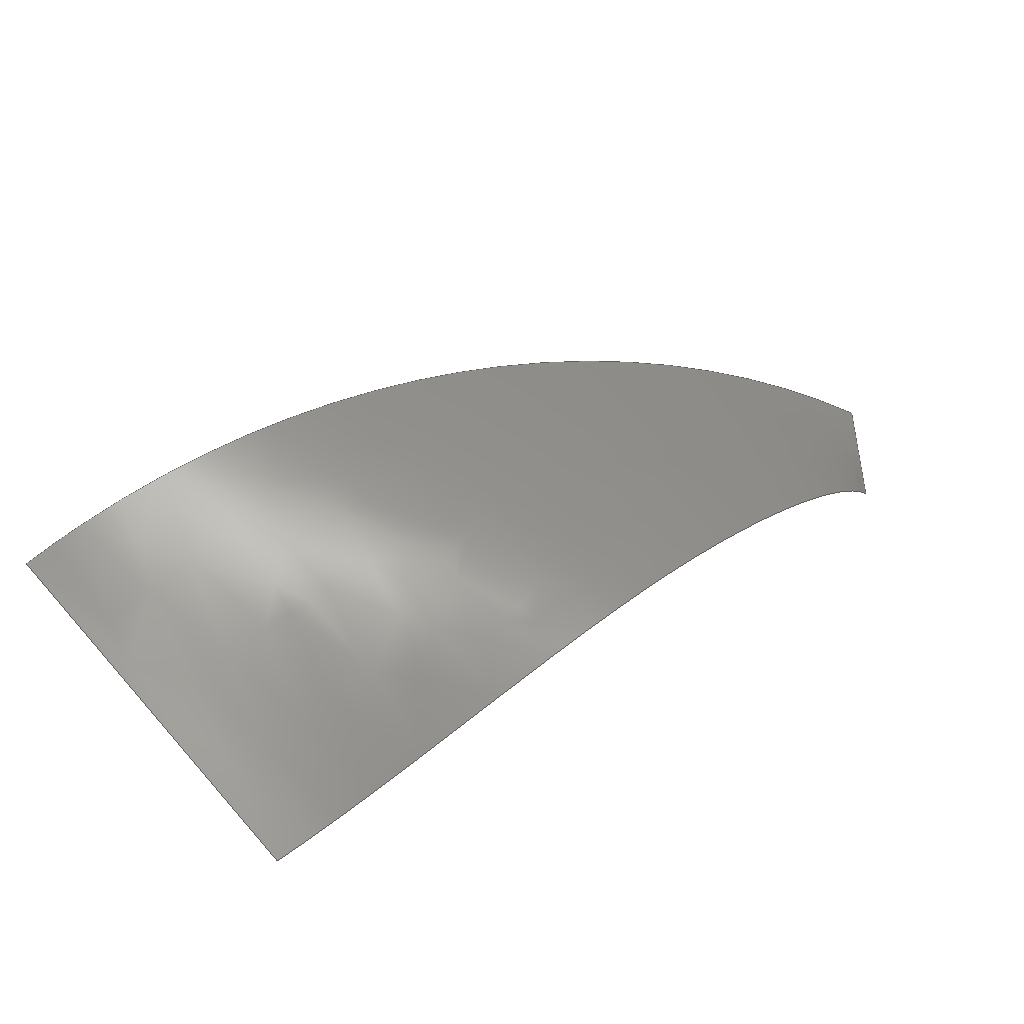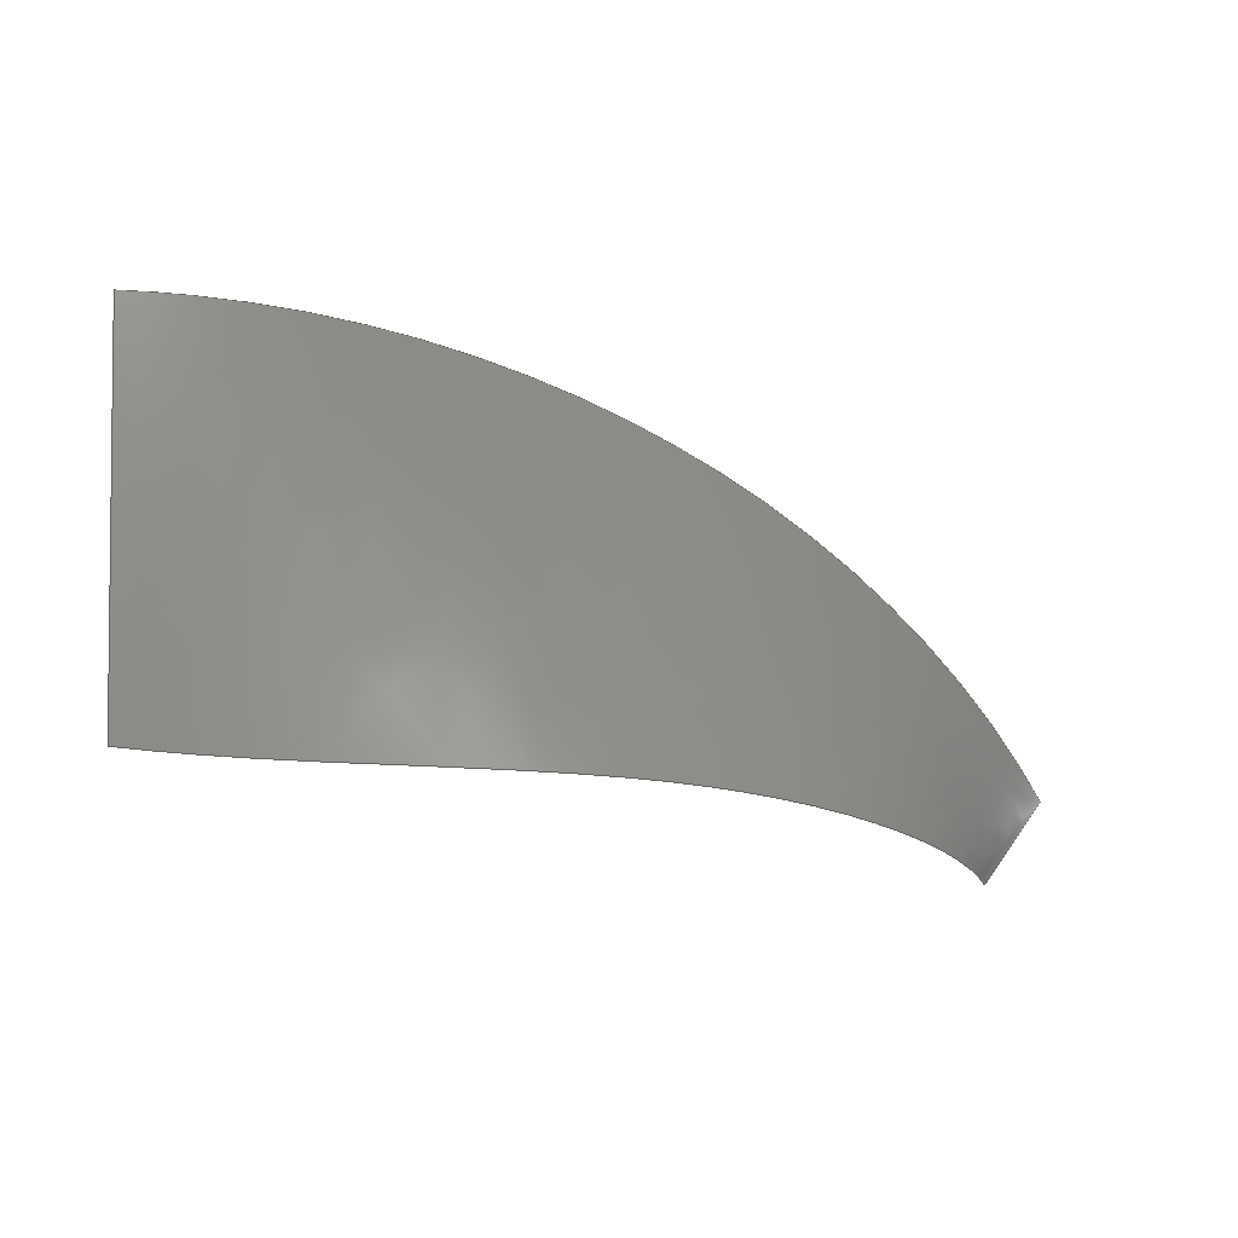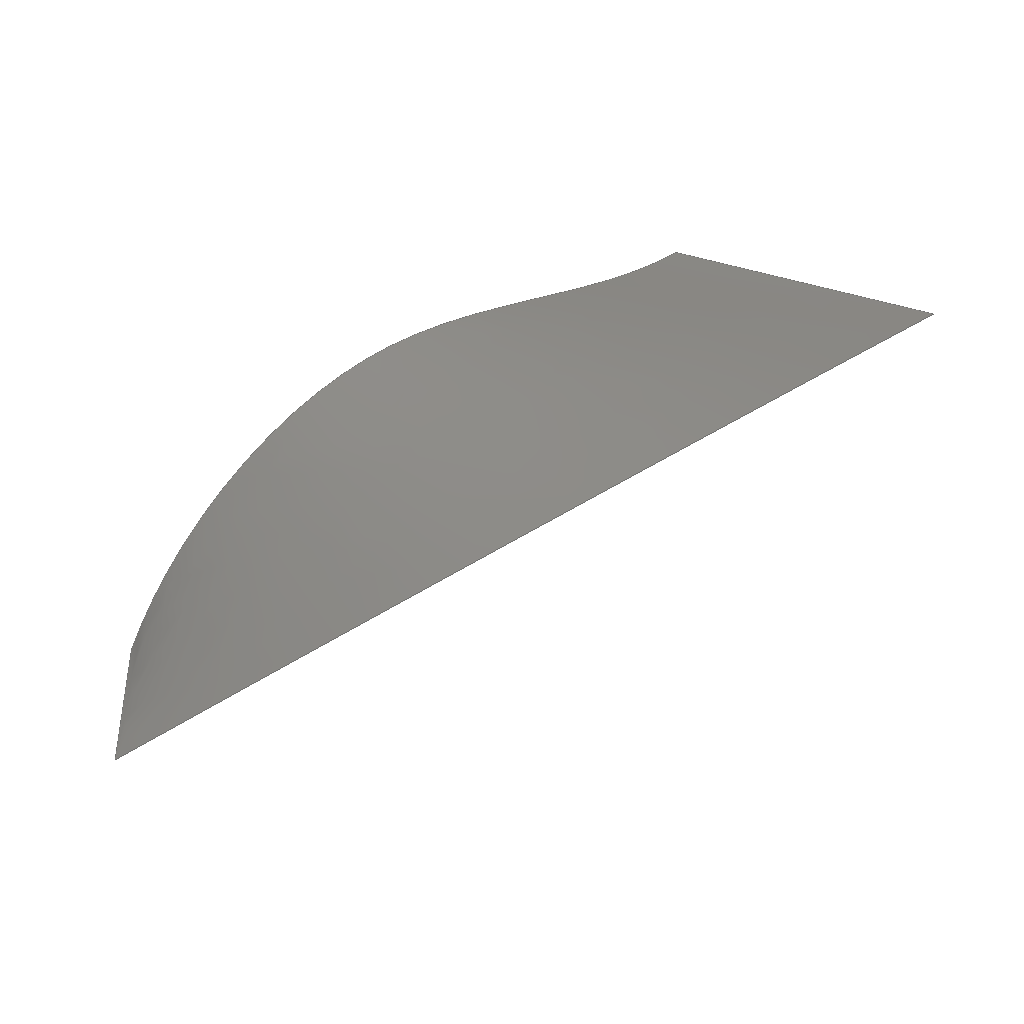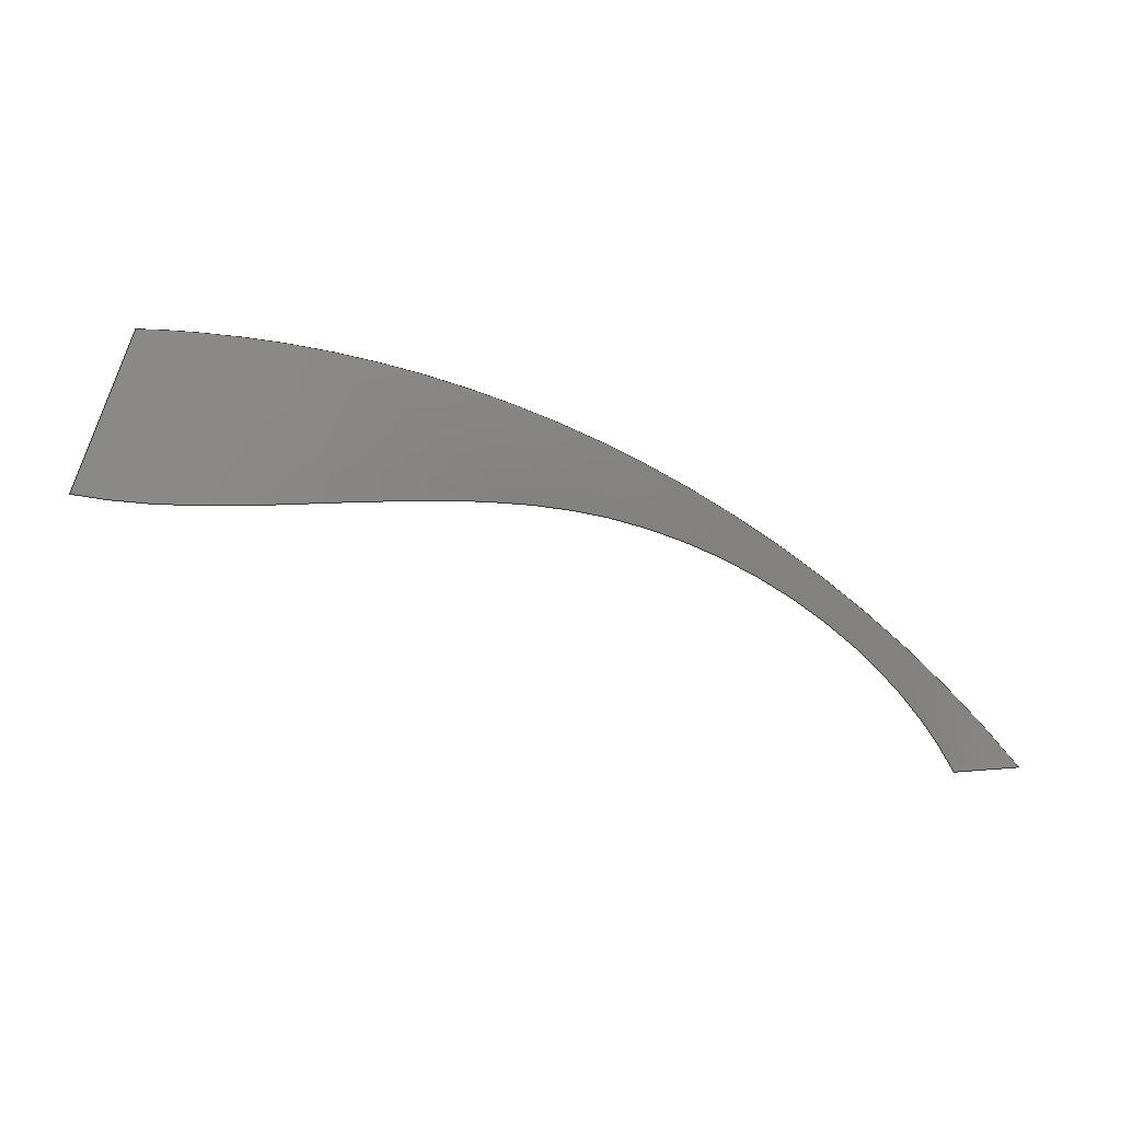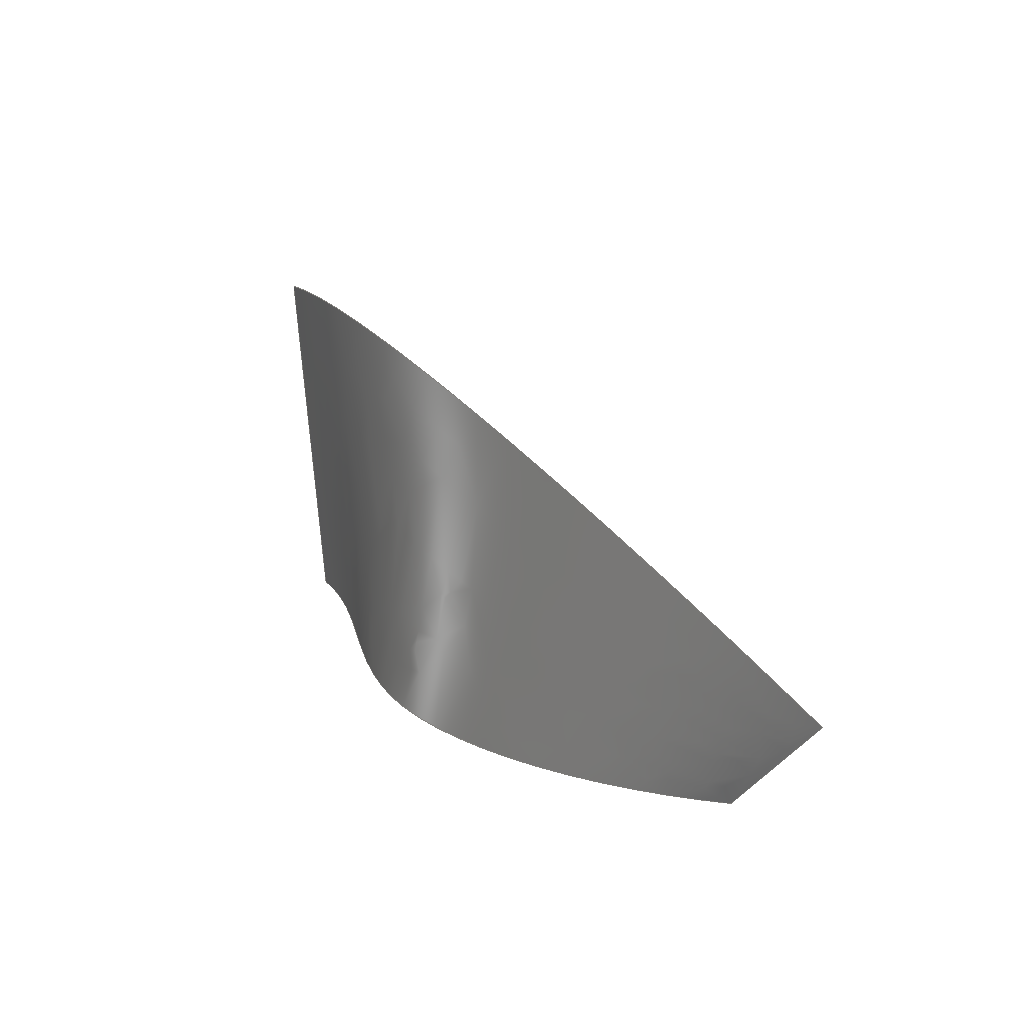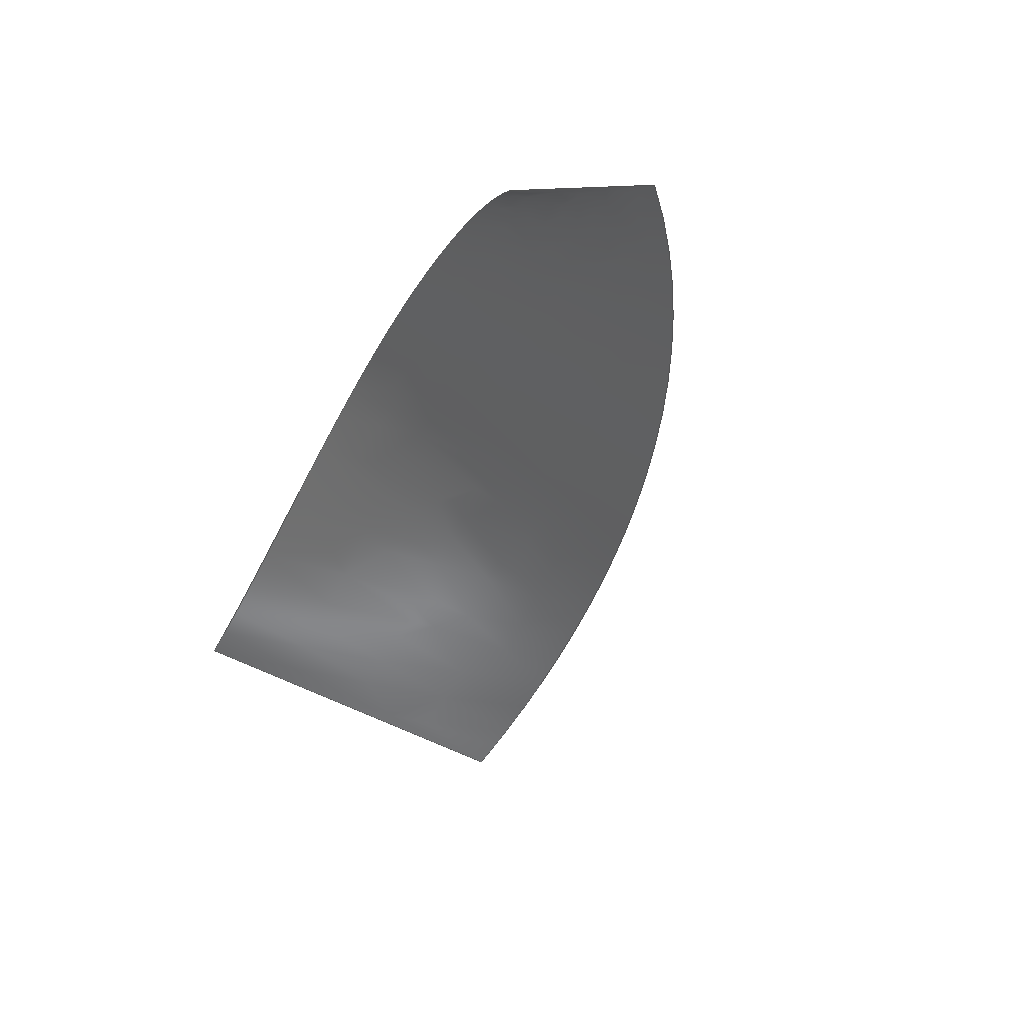
<metadata>
{"format":"step","ext":"step","renderer":"f3d","projection":"perspective","resolution":1024,"background":"white","views":[{"elev":66.6,"azim":142.0,"up":"+Y"},{"elev":-21.7,"azim":169.4,"up":"+Z"},{"elev":27.6,"azim":-39.6,"up":"+Y"},{"elev":24.6,"azim":-178.0,"up":"+Y"},{"elev":14.7,"azim":-103.5,"up":"+Z"},{"elev":-58.5,"azim":-117.3,"up":"+Y"}]}
</metadata>
<code>
ISO-10303-21;
DATA;
#1=CARTESIAN_POINT('',(-6.164,11.75,
14.89));
#2=CARTESIAN_POINT('',(8.441,25.33,
28.91));
#3=CARTESIAN_POINT('',(35.34,41.61,
44.37));
#4=CARTESIAN_POINT('',(82.77,57.47,
56.31));
#5=CARTESIAN_POINT('',(109.6,61.81,57.55
));
#6=CARTESIAN_POINT('',(126.6,62.64,
56.05));
#7=CARTESIAN_POINT('',(5.826,19.48,-0));
#8=CARTESIAN_POINT('',(15.48,37.47,-0));
#9=CARTESIAN_POINT('',(41.39,57.9,-0));
#10=CARTESIAN_POINT('',(85.13,59.01,-0));
#11=CARTESIAN_POINT('',(108.7,56,-0));
#12=CARTESIAN_POINT('',(122.8,58.65,-0));
#13=B_SPLINE_SURFACE_WITH_KNOTS('',3,1,((#1,#7),(#2,#8),(#3,#9),(
#4,#10),(#5,#11),(#6,#12)),.UNSPECIFIED.,.F.,.F.,.F.,(4,1,1,4),(2,
2),(0,0.4737,0.6667,1),(0,1),.UNSPECIFIED.);
#14=CARTESIAN_POINT('',(122.8,58.65,0));
#15=CARTESIAN_POINT('',(108.7,56,0));
#16=CARTESIAN_POINT('',(85.13,59.01,0));
#17=CARTESIAN_POINT('',(41.39,57.9,0));
#18=CARTESIAN_POINT('',(15.48,37.47,0));
#19=CARTESIAN_POINT('',(5.826,19.48,0));
#20=B_SPLINE_CURVE_WITH_KNOTS('',3,(#14,#15,#16,#17,#18,#19),
.UNSPECIFIED.,.F.,.F.,(4,1,1,4),(0,0.3333,0.5263,
1),.UNSPECIFIED.);
#21=CARTESIAN_POINT('',(122.8,58.65,0));
#22=VERTEX_POINT('',#21);
#23=CARTESIAN_POINT('',(5.826,19.48,0));
#24=VERTEX_POINT('',#23);
#25=EDGE_CURVE('',#22,#24,#20,.T.);
#26=ORIENTED_EDGE('',*,*,#25,.T.);
#27=CARTESIAN_POINT('',(126.6,62.64,
56.05));
#28=DIRECTION('',(-0.06682,-0.07093,
-0.9952));
#29=VECTOR('',#28,1);
#30=LINE('',#27,#29);
#31=CARTESIAN_POINT('',(126.6,62.64,
56.05));
#32=VERTEX_POINT('',#31);
#33=EDGE_CURVE('',#32,#22,#30,.T.);
#34=ORIENTED_EDGE('',*,*,#33,.T.);
#35=CARTESIAN_POINT('',(-6.164,11.75,
14.89));
#36=CARTESIAN_POINT('',(8.441,25.33,
28.91));
#37=CARTESIAN_POINT('',(35.34,41.61,
44.37));
#38=CARTESIAN_POINT('',(82.77,57.47,
56.31));
#39=CARTESIAN_POINT('',(109.6,61.81,
57.55));
#40=CARTESIAN_POINT('',(126.6,62.64,
56.05));
#41=B_SPLINE_CURVE_WITH_KNOTS('',3,(#35,#36,#37,#38,#39,#40),
.UNSPECIFIED.,.F.,.F.,(4,1,1,4),(0,0.4737,0.6667,
1),.UNSPECIFIED.);
#42=CARTESIAN_POINT('',(-6.164,11.75,
14.89));
#43=VERTEX_POINT('',#42);
#44=EDGE_CURVE('',#43,#32,#41,.T.);
#45=ORIENTED_EDGE('',*,*,#44,.T.);
#46=CARTESIAN_POINT('',(5.826,19.48,0));
#47=DIRECTION('',(-0.5814,-0.3746,
0.7222));
#48=VECTOR('',#47,1);
#49=LINE('',#46,#48);
#50=EDGE_CURVE('',#24,#43,#49,.T.);
#51=ORIENTED_EDGE('',*,*,#50,.T.);
#52=EDGE_LOOP('',(#51,#45,#34,#26));
#53=FACE_OUTER_BOUND('',#52,.T.);
#54=ADVANCED_FACE('',(#53),#13,.T.);
#55=OPEN_SHELL('',(#54));
#56=SHELL_BASED_SURFACE_MODEL('',(#55));
#57=CARTESIAN_POINT('',(0,0,0));
#58=DIRECTION('',(0,0,1));
#59=DIRECTION('',(1,0,0));
#60=AXIS2_PLACEMENT_3D('',#57,#58,#59);
#61=APPLICATION_CONTEXT(' ');
#62=APPLICATION_PROTOCOL_DEFINITION(' ','automotive_design',1998,#61);
#63=PRODUCT_CONTEXT('',#61,'mechanical');
#64=PRODUCT_DEFINITION_CONTEXT('part definition',#61,'design');
#65=PRODUCT('p2','p2','',(#63));
#66=PRODUCT_RELATED_PRODUCT_CATEGORY('part',' ',(#65));
#67=PRODUCT_DEFINITION_FORMATION_WITH_SPECIFIED_SOURCE('','',#65,
.BOUGHT.);
#68=PRODUCT_DEFINITION('',' ',#67,#64);
#69=PRODUCT_DEFINITION_SHAPE('','',#68);
#70=DIMENSIONAL_EXPONENTS(1,0,0,0,0,0,0);
#71=DIMENSIONAL_EXPONENTS(0,0,0,0,0,0,0);
#72=DIMENSIONAL_EXPONENTS(0,0,0,0,0,0,0);
#73=(LENGTH_UNIT() NAMED_UNIT(*) SI_UNIT(.MILLI.,.METRE.));
#74=(NAMED_UNIT(*) PLANE_ANGLE_UNIT() SI_UNIT($,.RADIAN.));
#75=(NAMED_UNIT(*) SI_UNIT($,.STERADIAN.) SOLID_ANGLE_UNIT());
#76=(GEOMETRIC_REPRESENTATION_CONTEXT(3) 
GLOBAL_UNCERTAINTY_ASSIGNED_CONTEXT((#77)) GLOBAL_UNIT_ASSIGNED_CONTEXT
((#73,#74,#75)) REPRESENTATION_CONTEXT('',''));
#77=UNCERTAINTY_MEASURE_WITH_UNIT(LENGTH_MEASURE(1e-06),#73,
'distance_accuracy_value','maximum gap value');
#78=MANIFOLD_SURFACE_SHAPE_REPRESENTATION('',(#60,#56),#76);
#79=SHAPE_DEFINITION_REPRESENTATION(#69,#78);
#80=COLOUR_RGB('',0.251,0.749,0.851
);
#81=FILL_AREA_STYLE_COLOUR('',#80);
#82=FILL_AREA_STYLE('',(#81));
#83=SURFACE_STYLE_FILL_AREA(#82);
#84=SURFACE_SIDE_STYLE('',(#83));
#85=SURFACE_STYLE_USAGE(.BOTH.,#84);
#86=PRESENTATION_STYLE_ASSIGNMENT((#85));
#87=STYLED_ITEM('',(#86),#56);
#88=DRAUGHTING_MODEL('',(#87),#76);
ENDSEC;
END-ISO-10303-21;

</code>
